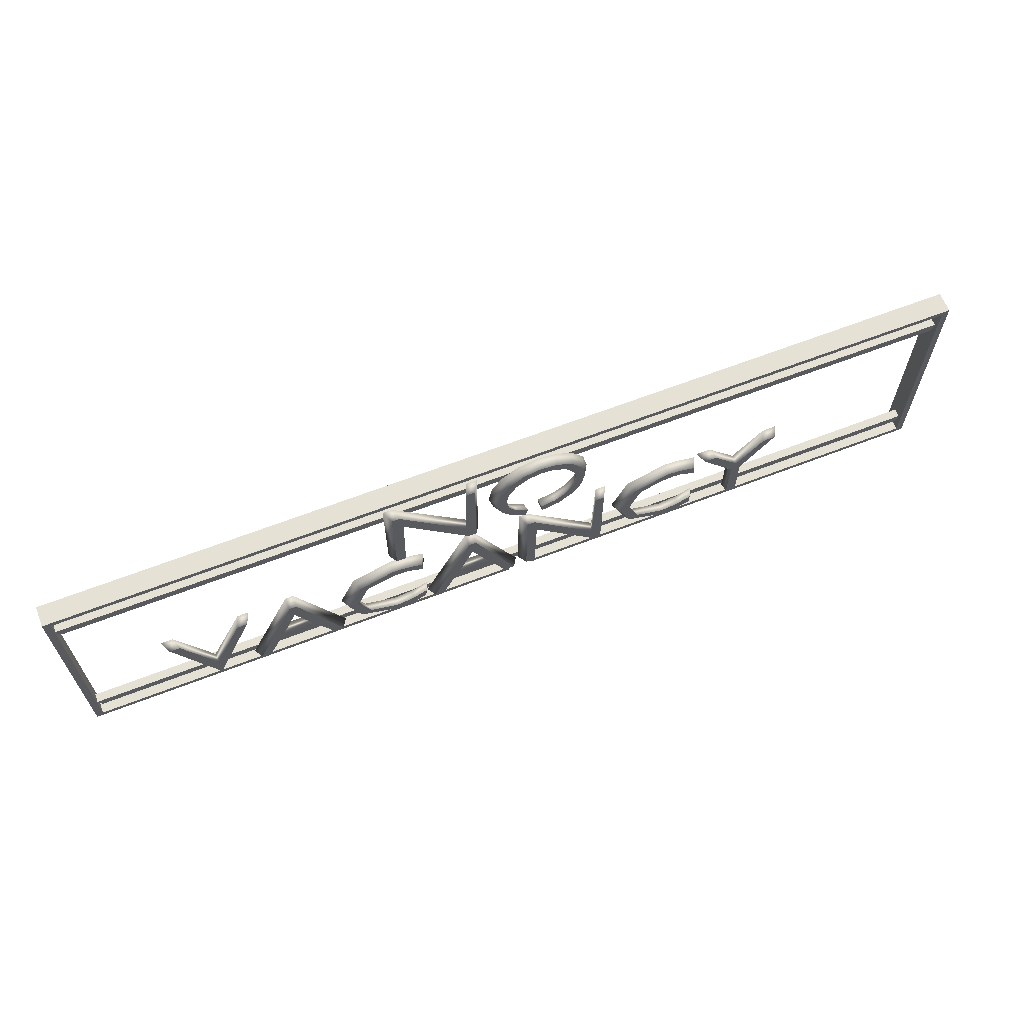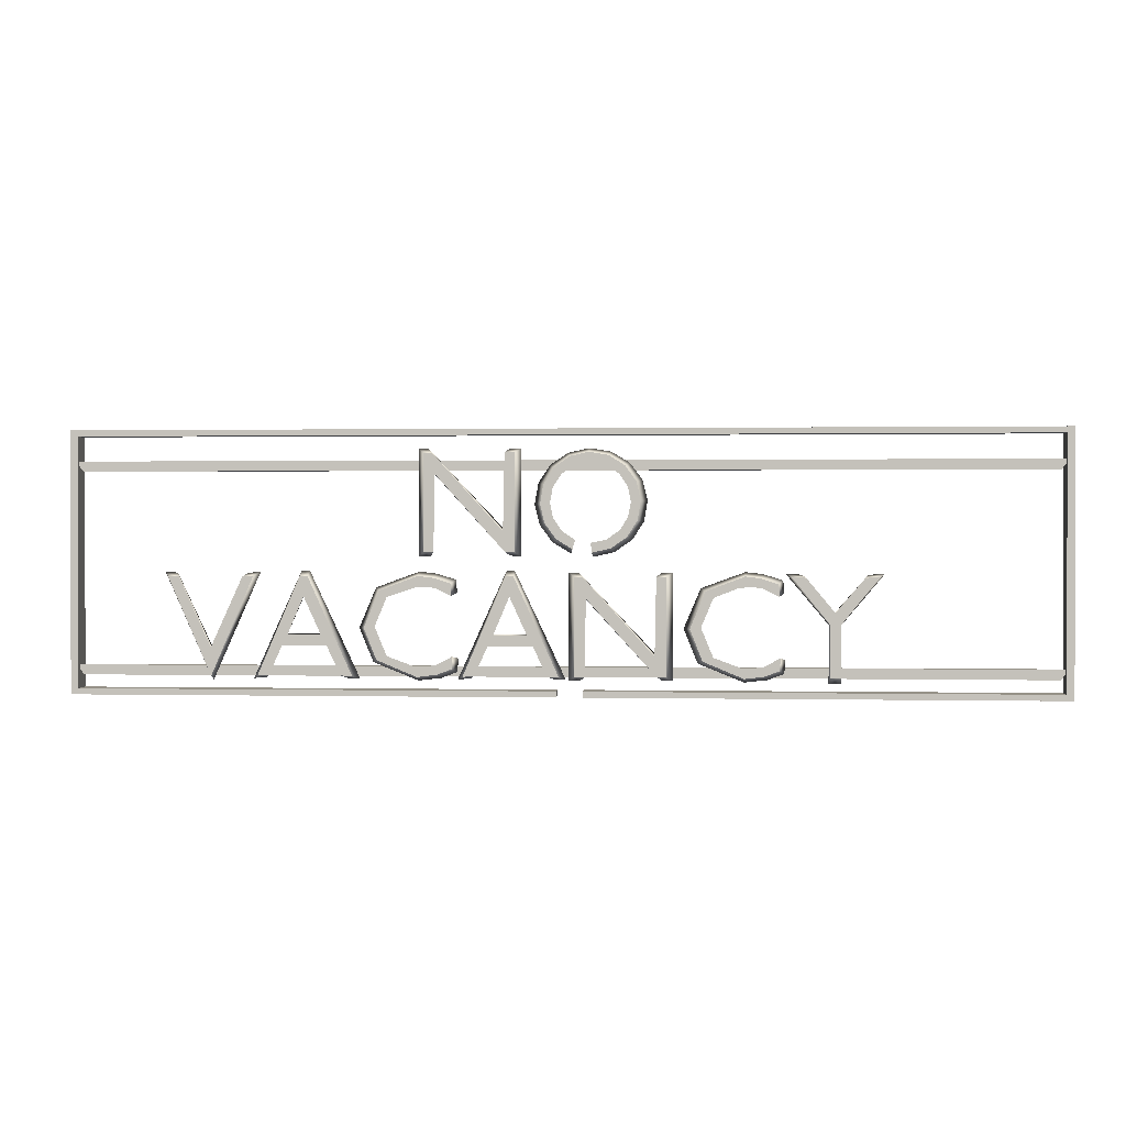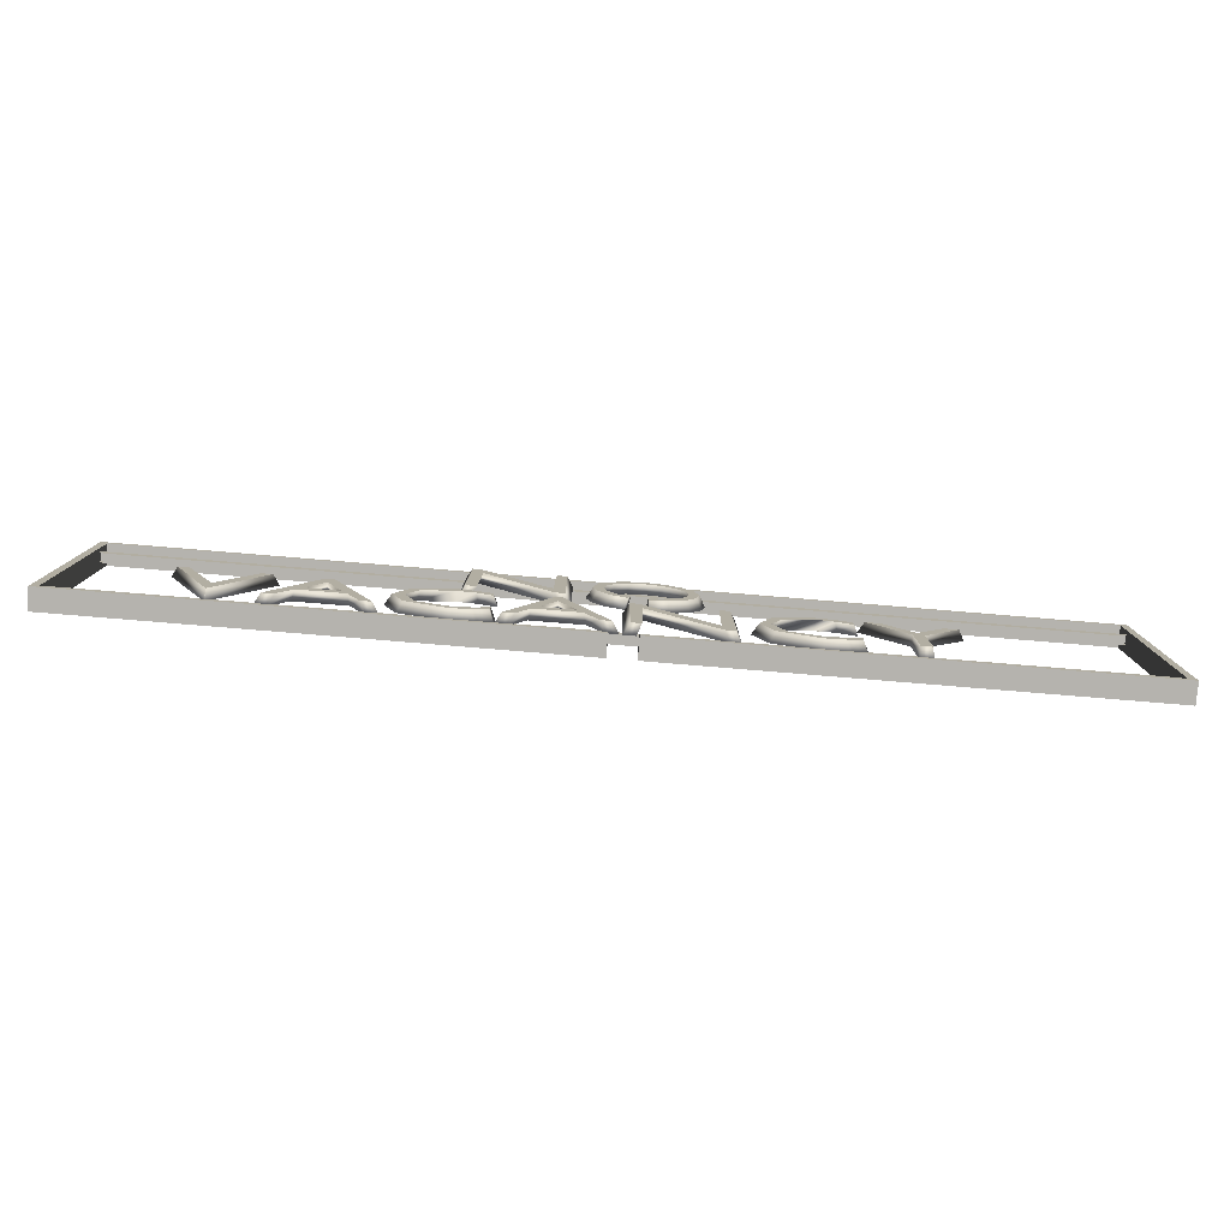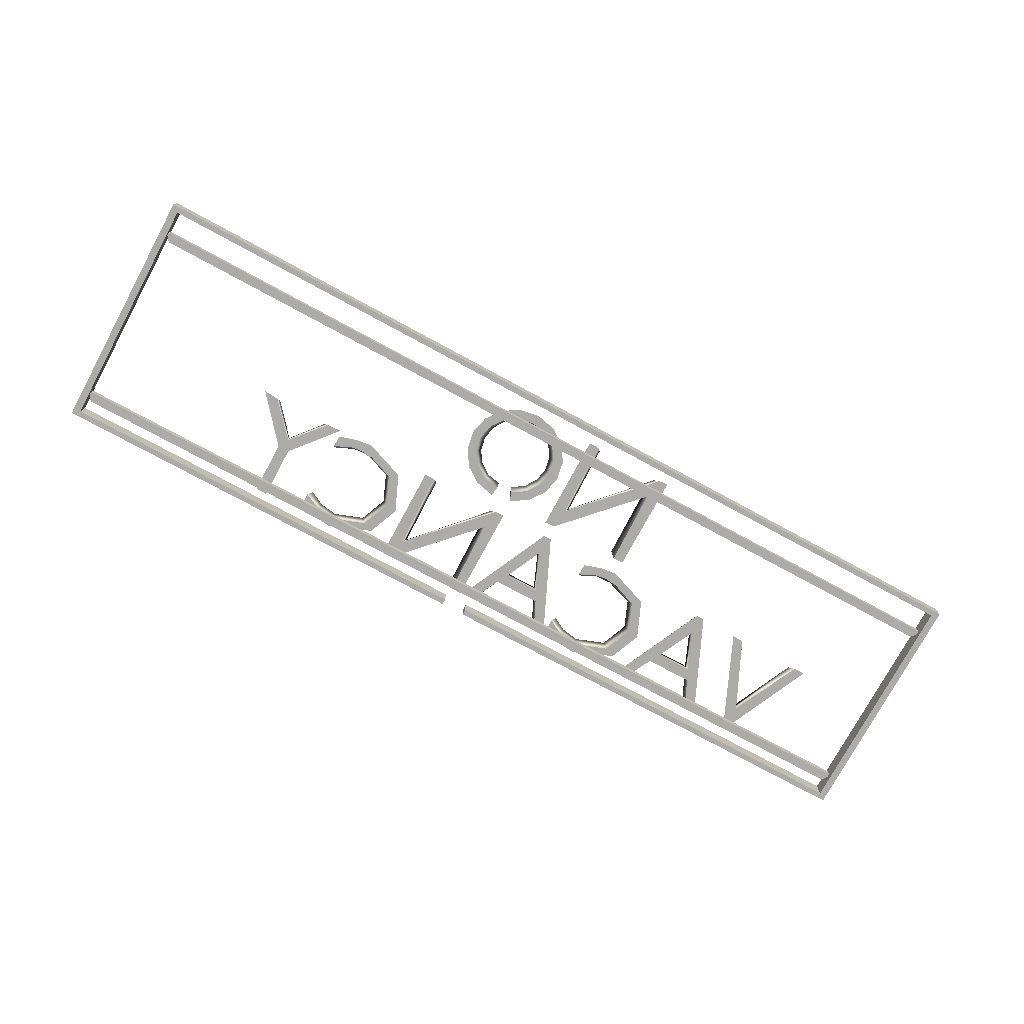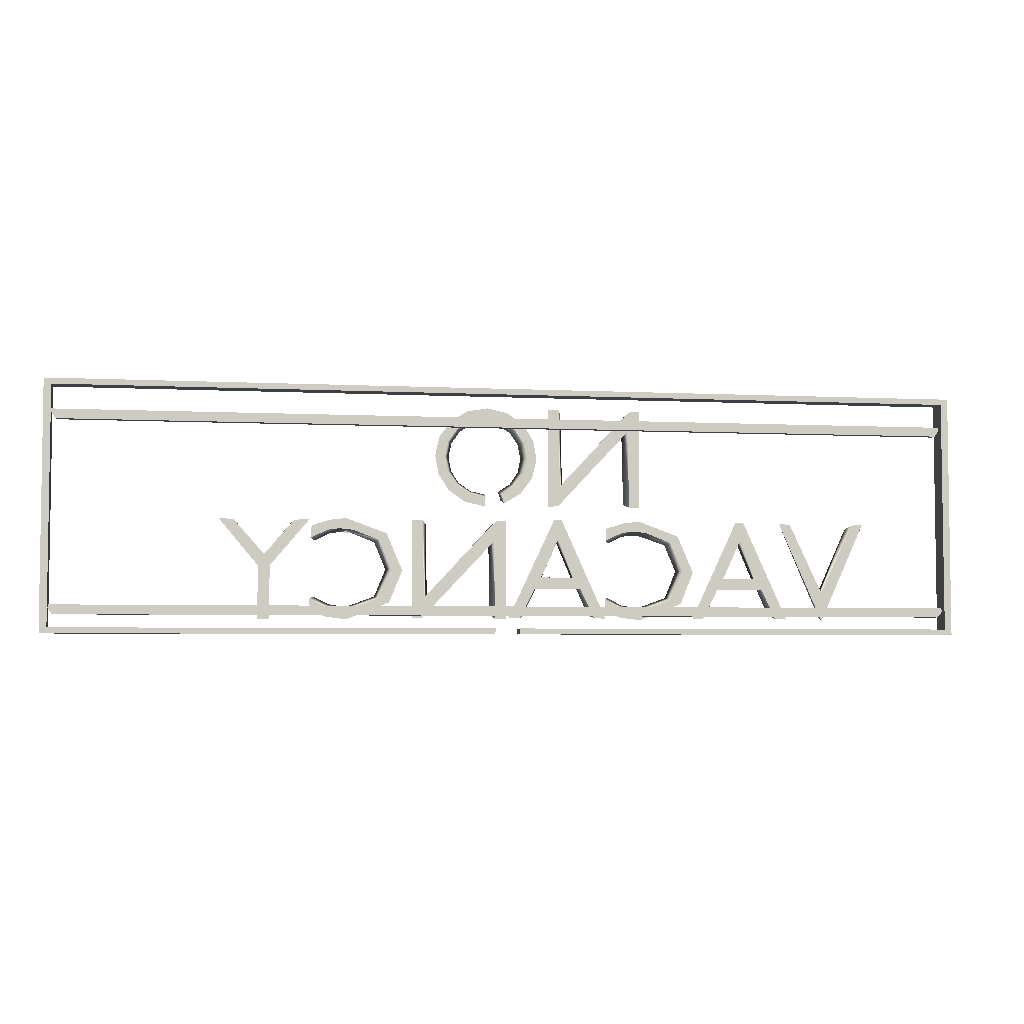
<metadata>
{"format":"obj","ext":"obj","renderer":"f3d","projection":"perspective","resolution":1024,"background":"white","views":[{"elev":64.3,"azim":-21.4,"up":"+Y"},{"elev":0.9,"azim":4.8,"up":"+Y"},{"elev":-80.0,"azim":-4.7,"up":"+Y"},{"elev":-76.3,"azim":151.6,"up":"+Z"},{"elev":-4.5,"azim":170.4,"up":"+Y"}]}
</metadata>
<code>
o Cube.001_Cube.002
v 0.07162 -1.246 0.5346
v 0.07162 0.4476 0.5346
v 0.07162 -1.246 0.389
v 0.07162 0.4476 0.389
v 6.608 -1.246 0.5346
v 6.608 0.4476 0.5346
v 6.608 -1.246 0.389
v 6.608 0.4476 0.389
v 5.412 -0.4857 0.5809
v 5.163 -0.796 0.5809
v 5.089 -0.795 0.5809
v 4.656 -0.5629 0.5809
v 4.535 -0.546 0.5809
v 4.334 -0.6246 0.5809
v 4.252 -0.8201 0.5809
v 4.333 -1.016 0.5809
v 4.666 -1.138 0.5809
v 4.534 -1.154 0.5809
v 4.263 -1.041 0.5809
v 4.28 -0.5827 0.5809
v 4.643 -0.4972 0.5809
v 4.758 -0.5348 0.5809
v 4.762 -0.6157 0.5809
v 3.963 -1.145 0.5809
v 3.499 -0.6314 0.5809
v 3.489 -1.148 0.5809
v 3.42 -1.148 0.5809
v 3.95 -1.01 0.5809
v 3.149 -0.95 0.5809
v 2.848 -0.9501 0.5809
v 2.682 -1.151 0.5809
v 3.109 -0.8747 0.5809
v 2.993 -0.6196 0.5809
v 2.177 -1.016 0.5809
v 2.508 -1.073 0.5809
v 2.378 -1.154 0.5809
v 2.107 -1.041 0.5809
v 2.606 -0.6157 0.5809
v 1.774 -0.95 0.5809
v 1.473 -0.9501 0.5809
v 1.307 -1.151 0.5809
v 1.595 -0.4879 0.5809
v 1.646 -0.488 0.5809
v 1.945 -1.151 0.5809
v 0.7029 -0.4876 0.5809
v 0.7774 -0.4919 0.5809
v 0.9915 -0.9617 0.5809
v 3.859 0.01111 0.5809
v 3.769 -0.226 0.5809
v 3.538 -0.3299 0.5809
v 3.197 -0.008368 0.5809
v 3.718 -0.1856 0.5809
v 3.715 0.1907 0.5809
v 3.262 -0.001175 0.5809
v 3.341 -0.1887 0.5809
v 3.53 -0.2651 0.5809
v 2.481 0.3272 0.5809
v 5.167 -0.8021 0.5095
v 5.084 -1.184 0.5095
v 5.084 -0.801 0.5095
v 4.803 -0.4658 0.5095
v 5.341 -0.4735 0.5095
v 4.31 -0.6083 0.5095
v 4.219 -0.8201 0.5095
v 4.802 -1.033 0.5095
v 4.685 -1.164 0.5095
v 4.137 -0.83 0.5095
v 4.659 -0.4702 0.5095
v 4.067 -0.4612 0.5095
v 2.829 -0.9542 0.5095
v 2.967 -0.4533 0.5095
v 3.124 -0.8724 0.5095
v 2.994 -0.596 0.5095
v 2.154 -0.6083 0.5095
v 2.063 -0.8201 0.5095
v 2.153 -1.032 0.5095
v 2.526 -1.094 0.5095
v 2.646 -1.033 0.5095
v 2.64 -1.123 0.5095
v 1.9 -1.167 0.5095
v 1.794 -0.9541 0.5095
v 1.454 -0.9542 0.5095
v 1.354 -1.167 0.5095
v 1.268 -1.171 0.5095
v 1.649 -0.4534 0.5095
v 0.7498 -0.4655 0.5095
v 0.9911 -0.9745 0.5095
v 1.231 -0.4655 0.5095
v 0.9943 -1.181 0.5095
v 3.901 0.01089 0.5095
v 3.539 -0.3586 0.5095
v 3.154 -0.01022 0.5095
v 3.314 0.2021 0.5095
v 3.53 -0.2884 0.5095
v 2.383 0.3588 0.5095
v 2.995 -0.3513 0.5095
v 2.964 -0.3254 0.5809
v 2.472 0.2057 0.5095
v 2.5 0.1887 0.5809
v 2.46 -0.3543 0.5095
v 2.49 -0.3281 0.5809
v 2.383 -0.3543 0.5095
v 2.422 -0.3281 0.5809
v 2.422 0.33 0.5809
v 2.45 0.3558 0.5095
v 2.98 -0.2045 0.5095
v 2.951 -0.1899 0.5809
v 2.992 0.3588 0.5095
v 2.962 0.33 0.5809
v 3.068 0.3588 0.5095
v 3.03 0.33 0.5809
v 3.068 -0.3543 0.5095
v 3.03 -0.3281 0.5809
v 3.784 0.2616 0.5095
v 3.755 0.2425 0.5809
v 3.799 -0.246 0.5095
v 3.272 -0.2609 0.5095
v 3.301 -0.2397 0.5809
v 3.256 0.2467 0.5095
v 3.287 0.2287 0.5809
v 3.517 0.3593 0.5095
v 3.518 0.3326 0.5809
v 3.741 -0.2023 0.5095
v 3.828 0.00231 0.5095
v 3.794 0.003191 0.5809
v 3.738 0.2055 0.5095
v 3.525 0.2883 0.5095
v 3.526 0.2671 0.5809
v 3.338 0.1876 0.5809
v 3.228 -0.002421 0.5095
v 3.317 -0.2056 0.5095
v 0.9923 -1.181 0.5095
v 0.9926 -1.152 0.5809
v 0.6658 -0.4608 0.5095
v 1.205 -0.4919 0.5809
v 1.314 -0.4609 0.5095
v 1.278 -0.4876 0.5809
v 0.9944 -1.152 0.5809
v 1.868 -1.146 0.5809
v 1.383 -1.146 0.5809
v 1.592 -0.4533 0.5095
v 1.987 -1.172 0.5095
v 1.749 -0.8724 0.5095
v 1.734 -0.8747 0.5809
v 1.619 -0.596 0.5095
v 1.618 -0.6196 0.5809
v 1.498 -0.8726 0.5095
v 1.511 -0.8749 0.5809
v 2.518 -0.5413 0.5095
v 2.5 -0.5629 0.5809
v 2.382 -0.523 0.5095
v 2.378 -0.5572 0.5809
v 2.178 -0.6246 0.5809
v 2.096 -0.8201 0.5809
v 2.386 -1.115 0.5095
v 2.383 -1.092 0.5809
v 2.613 -1.017 0.5809
v 2.609 -1.1 0.5809
v 2.529 -1.164 0.5095
v 2.51 -1.138 0.5809
v 2.38 -1.181 0.5095
v 2.075 -1.06 0.5095
v 1.981 -0.83 0.5095
v 2.024 -0.8292 0.5809
v 2.095 -0.5628 0.5095
v 2.124 -0.5827 0.5809
v 2.386 -0.4565 0.5095
v 2.383 -0.4846 0.5809
v 2.503 -0.4702 0.5095
v 2.487 -0.4972 0.5809
v 2.633 -0.5109 0.5095
v 2.602 -0.5348 0.5809
v 2.637 -0.5986 0.5095
v 3.275 -1.167 0.5095
v 3.243 -1.146 0.5809
v 3.169 -0.9541 0.5095
v 2.729 -1.167 0.5095
v 2.758 -1.146 0.5809
v 2.643 -1.171 0.5095
v 2.97 -0.4879 0.5809
v 3.024 -0.4534 0.5095
v 3.021 -0.488 0.5809
v 3.362 -1.172 0.5095
v 3.32 -1.151 0.5809
v 2.873 -0.8726 0.5095
v 2.886 -0.8749 0.5809
v 3.994 -1.171 0.5095
v 3.471 -0.6144 0.5095
v 3.459 -1.174 0.5095
v 3.382 -1.174 0.5095
v 3.382 -0.4612 0.5095
v 3.42 -0.4901 0.5809
v 3.449 -0.4642 0.5095
v 3.48 -0.4928 0.5809
v 3.979 -1.025 0.5095
v 3.991 -0.4612 0.5095
v 3.96 -0.4901 0.5809
v 4.029 -0.4901 0.5809
v 4.067 -1.174 0.5095
v 4.029 -1.148 0.5809
v 4.674 -0.5413 0.5095
v 4.538 -0.523 0.5095
v 4.309 -1.032 0.5095
v 4.542 -1.115 0.5095
v 4.539 -1.092 0.5809
v 4.682 -1.094 0.5095
v 4.664 -1.073 0.5809
v 4.769 -1.017 0.5809
v 4.796 -1.123 0.5095
v 4.765 -1.1 0.5809
v 4.536 -1.181 0.5095
v 4.231 -1.06 0.5095
v 4.18 -0.8292 0.5809
v 4.251 -0.5628 0.5095
v 4.542 -0.4565 0.5095
v 4.539 -0.4846 0.5809
v 4.789 -0.5109 0.5095
v 4.793 -0.5986 0.5095
v 5.448 -0.4658 0.5095
v 5.167 -1.184 0.5095
v 5.163 -1.148 0.5809
v 5.088 -1.148 0.5809
v 4.839 -0.4857 0.5809
v 4.91 -0.4735 0.5095
v 4.934 -0.4927 0.5809
v 5.124 -0.7205 0.5095
v 5.125 -0.7207 0.5809
v 5.317 -0.4927 0.5809
v 0.0196 -1.287 0.389
v 0.0196 -1.287 0.5346
v 0.0196 0.4886 0.5346
v 0.0196 0.4886 0.389
v 6.66 -1.287 0.389
v 6.66 0.4886 0.389
v 6.66 -1.287 0.5346
v 6.66 0.4886 0.5346
v 3.475 -1.246 0.389
v 3.298 -1.246 0.389
v 3.298 -1.246 0.5346
v 3.475 -1.246 0.5346
v 3.477 -1.287 0.389
v 3.297 -1.287 0.389
v 3.297 -1.287 0.5346
v 3.477 -1.287 0.5346
v 3.428 -0.2457 0.5809
v 3.41 -0.3084 0.5809
v 3.415 -0.2673 0.5095
v 3.395 -0.3353 0.5095
v 3.632 -0.244 0.5809
v 3.664 -0.3009 0.5809
v 3.645 -0.2655 0.5095
v 3.681 -0.3272 0.5095
v 3.283 -0.1028 0.5809
v 3.252 -0.1126 0.5095
v 3.226 -0.1344 0.5809
v 3.187 -0.1468 0.5095
v 3.218 0.1191 0.5809
v 3.281 0.1008 0.5809
v 3.179 0.128 0.5095
v 3.25 0.1081 0.5095
v 3.392 0.3037 0.5809
v 3.375 0.3279 0.5095
v 3.424 0.246 0.5809
v 3.411 0.2654 0.5095
v 3.646 0.3111 0.5809
v 3.66 0.336 0.5095
v 3.64 0.2672 0.5095
v 3.628 0.2477 0.5809
v 3.804 0.1125 0.5095
v 3.83 0.1371 0.5809
v 3.773 0.1048 0.5809
v 3.868 0.1474 0.5095
v 3.838 -0.1164 0.5809
v 3.806 -0.1082 0.5095
v 3.775 -0.0988 0.5809
v 3.877 -0.1273 0.5095
v 0.1021 0.213 0.507
v 0.1021 0.213 0.4451
v 6.578 0.213 0.507
v 6.578 0.213 0.4451
v 0.05059 0.2806 0.507
v 0.05059 0.2806 0.4451
v 6.629 0.2806 0.4451
v 6.629 0.2806 0.507
v 0.1021 -1.154 0.507
v 0.1021 -1.154 0.4451
v 6.578 -1.154 0.507
v 6.578 -1.154 0.4451
v 0.05059 -1.086 0.507
v 0.05059 -1.086 0.4451
v 6.629 -1.086 0.4451
v 6.629 -1.086 0.507
f 6 5 235 236
f 8 7 5 6
f 2 6 236 231
f 4 8 6 2
f 237 7 233 241
f 7 8 234 233
f 11 225 223
f 11 227 225
f 227 9 228
f 227 10 9
f 11 10 227
f 76 162 163 75
f 20 21 216
f 20 22 21
f 20 13 22
f 13 12 22
f 12 23 22
f 20 14 13
f 64 67 214 63
f 276 274 124 90
f 207 210 208
f 19 205 16
f 18 205 19
f 205 210 207
f 18 210 205
f 18 17 210
f 27 194 192
f 27 25 194
f 25 28 194
f 28 198 197
f 28 200 198
f 27 26 25
f 24 28 25
f 24 200 28
f 31 182 180
f 31 33 182
f 33 184 182
f 31 186 33
f 32 184 33
f 31 30 186
f 266 267 127 121
f 29 184 32
f 31 178 30
f 175 184 29
f 152 170 168
f 152 172 170
f 152 150 172
f 150 38 172
f 247 248 117 131
f 203 212 67 64
f 35 158 157
f 37 156 34
f 36 156 37
f 156 158 35
f 36 158 156
f 36 160 158
f 41 43 42
f 41 146 43
f 146 44 43
f 41 148 146
f 144 44 146
f 41 40 148
f 176 70 185 72
f 91 94 251 252
f 39 44 144
f 41 140 40
f 139 44 39
f 133 46 45
f 133 47 46
f 47 137 135
f 47 138 137
f 133 138 47
f 264 262 121 127
f 252 251 123 116
f 118 55 253 255
f 272 269 126 114
f 213 15 14 20
f 271 270 115 53
f 254 256 92 130
f 261 263 128 122
f 131 117 256 254
f 103 57 104
f 103 99 57
f 99 107 57
f 107 111 109
f 107 113 111
f 103 101 99
f 97 107 99
f 97 113 107
f 224 60 61
f 226 60 224
f 219 226 62
f 58 226 219
f 58 60 226
f 222 221 10 11
f 68 214 215
f 217 214 68
f 202 214 217
f 201 202 217
f 218 201 217
f 63 214 202
f 75 163 165 74
f 130 92 259 260
f 19 16 15 213
f 209 206 65
f 204 212 203
f 204 211 212
f 209 204 206
f 209 211 204
f 66 211 209
f 193 190 191
f 188 190 193
f 195 188 193
f 69 195 196
f 199 195 69
f 189 190 188
f 195 187 188
f 199 187 195
f 181 179 71
f 73 179 181
f 183 73 181
f 185 179 73
f 183 72 73
f 70 179 185
f 30 29 32 186
f 56 50 250 249
f 183 176 72
f 177 179 70
f 183 174 176
f 169 165 167
f 171 165 169
f 151 165 171
f 149 151 171
f 173 149 171
f 74 165 151
f 164 154 153 166
f 51 54 258 257
f 37 34 154 164
f 79 77 78
f 155 162 76
f 155 161 162
f 79 155 77
f 79 161 155
f 159 161 79
f 85 84 141
f 145 84 85
f 142 145 85
f 147 84 145
f 142 143 145
f 82 84 147
f 40 39 144 148
f 142 81 143
f 83 84 82
f 142 80 81
f 86 132 134
f 87 132 86
f 136 87 88
f 89 87 136
f 89 132 87
f 81 82 147 143
f 268 265 122 128
f 260 259 119 93
f 257 258 129 120
f 255 253 54 51
f 275 273 48 125
f 246 245 55 118
f 249 250 49 52
f 105 102 95
f 98 102 105
f 106 98 105
f 110 106 108
f 112 106 110
f 100 102 98
f 106 96 98
f 112 96 106
f 56 94 91 50
f 230 231 232 229
f 233 234 236 235
f 241 233 235 244
f 234 232 231 236
f 8 4 232 234
f 4 3 229 232
f 1 2 231 230
f 239 1 230 243
f 238 3 1 239
f 3 4 2 1
f 7 237 240 5
f 5 240 244 235
f 229 242 243 230
f 239 243 242 238
f 3 238 242 229
f 240 237 241 244
f 220 59 60 58
f 120 129 263 261
f 93 119 262 264
f 53 115 265 268
f 114 126 267 266
f 125 48 270 271
f 90 124 269 272
f 52 49 273 275
f 116 123 274 276
f 152 168 166 153
f 277 279 284 281
f 278 280 279 277
f 283 282 281 284
f 280 278 282 283
f 285 287 292 289
f 286 288 287 285
f 291 290 289 292
f 288 286 290 291
f 49 250 252 116
f 51 257 259 92
f 55 245 247 131
f 54 253 254 130
f 118 255 256 117
f 56 249 251 94
f 247 245 246 248
f 129 258 260 93
f 97 99 98 96
f 99 101 100 98
f 101 103 102 100
f 103 104 95 102
f 104 57 105 95
f 57 107 106 105
f 107 109 108 106
f 109 111 110 108
f 111 113 112 110
f 113 97 96 112
f 270 48 90 272
f 273 49 116 276
f 250 50 91 252
f 246 118 117 248
f 255 51 92 256
f 257 120 119 259
f 261 122 121 262
f 265 115 114 266
f 275 125 124 274
f 271 53 126 269
f 268 128 127 267
f 263 129 93 264
f 258 54 130 260
f 253 55 131 254
f 249 52 123 251
f 133 45 134 132
f 45 46 86 134
f 46 47 87 86
f 47 135 88 87
f 135 137 136 88
f 137 138 89 136
f 138 133 132 89
f 139 39 81 80
f 39 40 82 81
f 40 140 83 82
f 140 41 84 83
f 41 42 141 84
f 42 43 85 141
f 43 44 142 85
f 44 139 80 142
f 144 146 145 143
f 146 148 147 145
f 148 144 143 147
f 150 152 151 149
f 152 153 74 151
f 153 154 75 74
f 154 34 76 75
f 34 156 155 76
f 156 35 77 155
f 35 157 78 77
f 157 158 79 78
f 158 160 159 79
f 160 36 161 159
f 36 37 162 161
f 37 164 163 162
f 164 166 165 163
f 166 168 167 165
f 168 170 169 167
f 170 172 171 169
f 172 38 173 171
f 38 150 149 173
f 175 29 176 174
f 29 30 70 176
f 30 178 177 70
f 178 31 179 177
f 31 180 71 179
f 180 182 181 71
f 182 184 183 181
f 184 175 174 183
f 32 33 73 72
f 33 186 185 73
f 186 32 72 185
f 24 25 188 187
f 25 26 189 188
f 26 27 190 189
f 27 192 191 190
f 192 194 193 191
f 194 28 195 193
f 28 197 196 195
f 197 198 69 196
f 198 200 199 69
f 200 24 187 199
f 12 13 202 201
f 13 14 63 202
f 14 15 64 63
f 15 16 203 64
f 16 205 204 203
f 205 207 206 204
f 207 208 65 206
f 208 210 209 65
f 210 17 66 209
f 17 18 211 66
f 18 19 212 211
f 19 213 67 212
f 213 20 214 67
f 20 216 215 214
f 216 21 68 215
f 21 22 217 68
f 22 23 218 217
f 23 12 201 218
f 9 10 58 219
f 10 221 220 58
f 221 222 59 220
f 222 11 60 59
f 11 223 61 60
f 223 225 224 61
f 225 227 226 224
f 227 228 62 226
f 228 9 219 62
f 128 263 264 127
f 120 261 262 119
f 53 268 267 126
f 122 265 266 121
f 125 271 269 124
f 115 270 272 114
f 52 275 274 123
f 48 273 276 90

</code>
